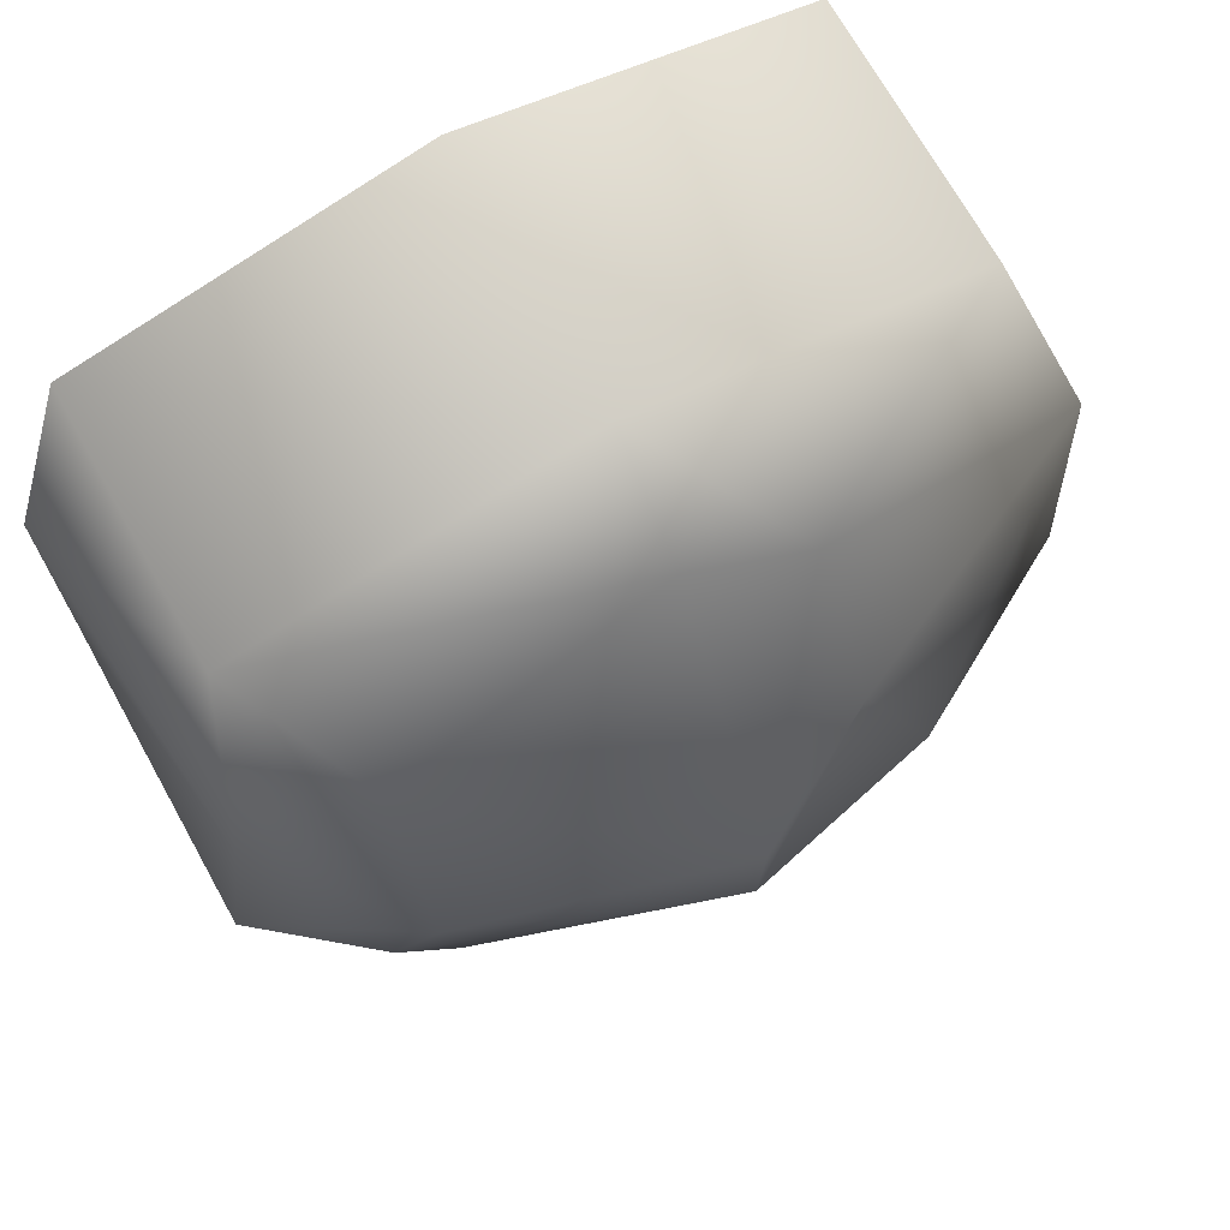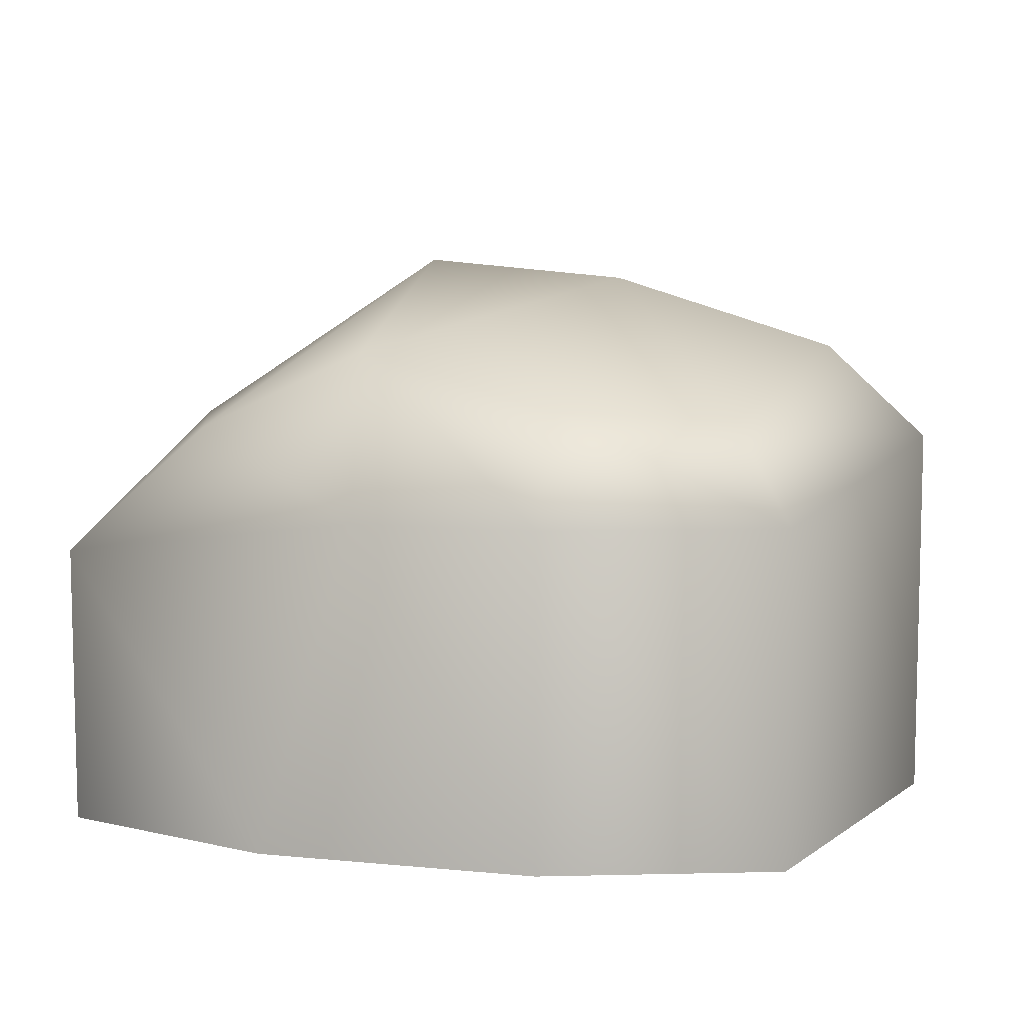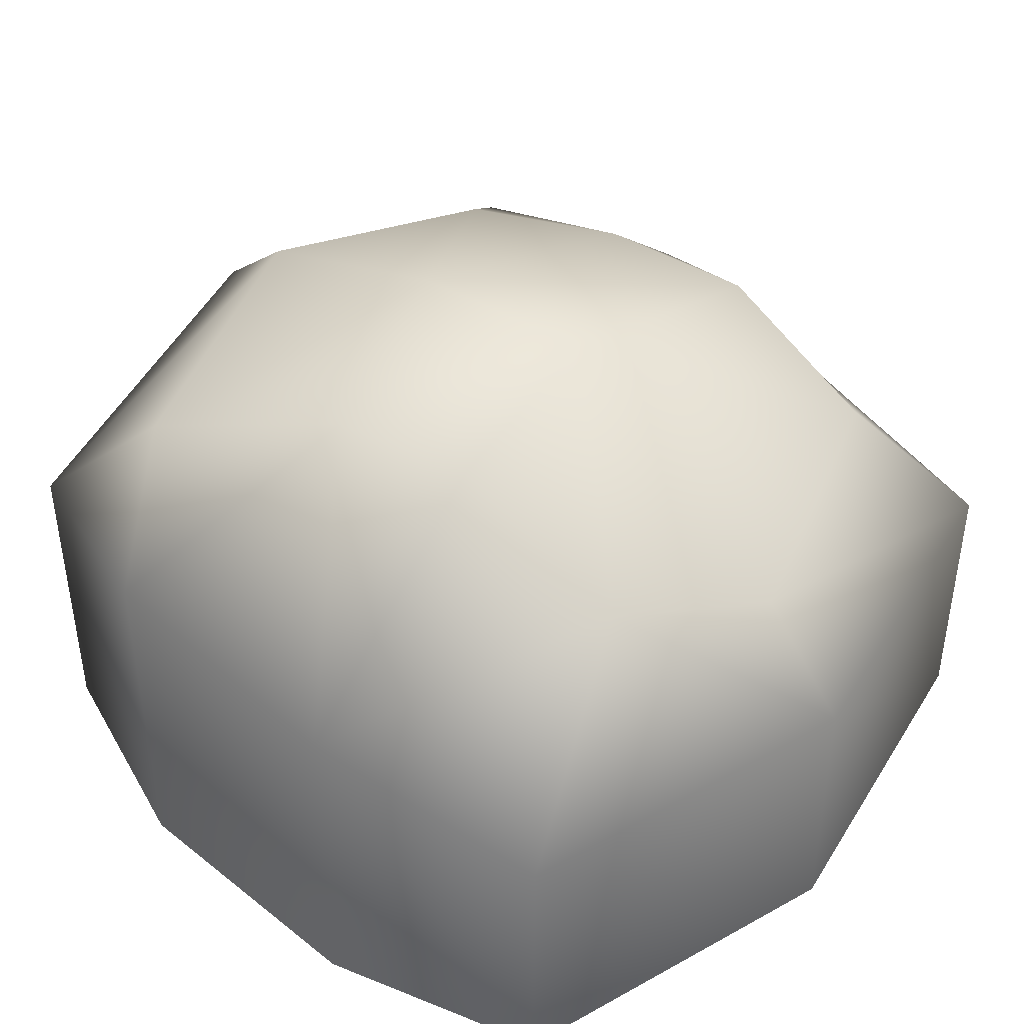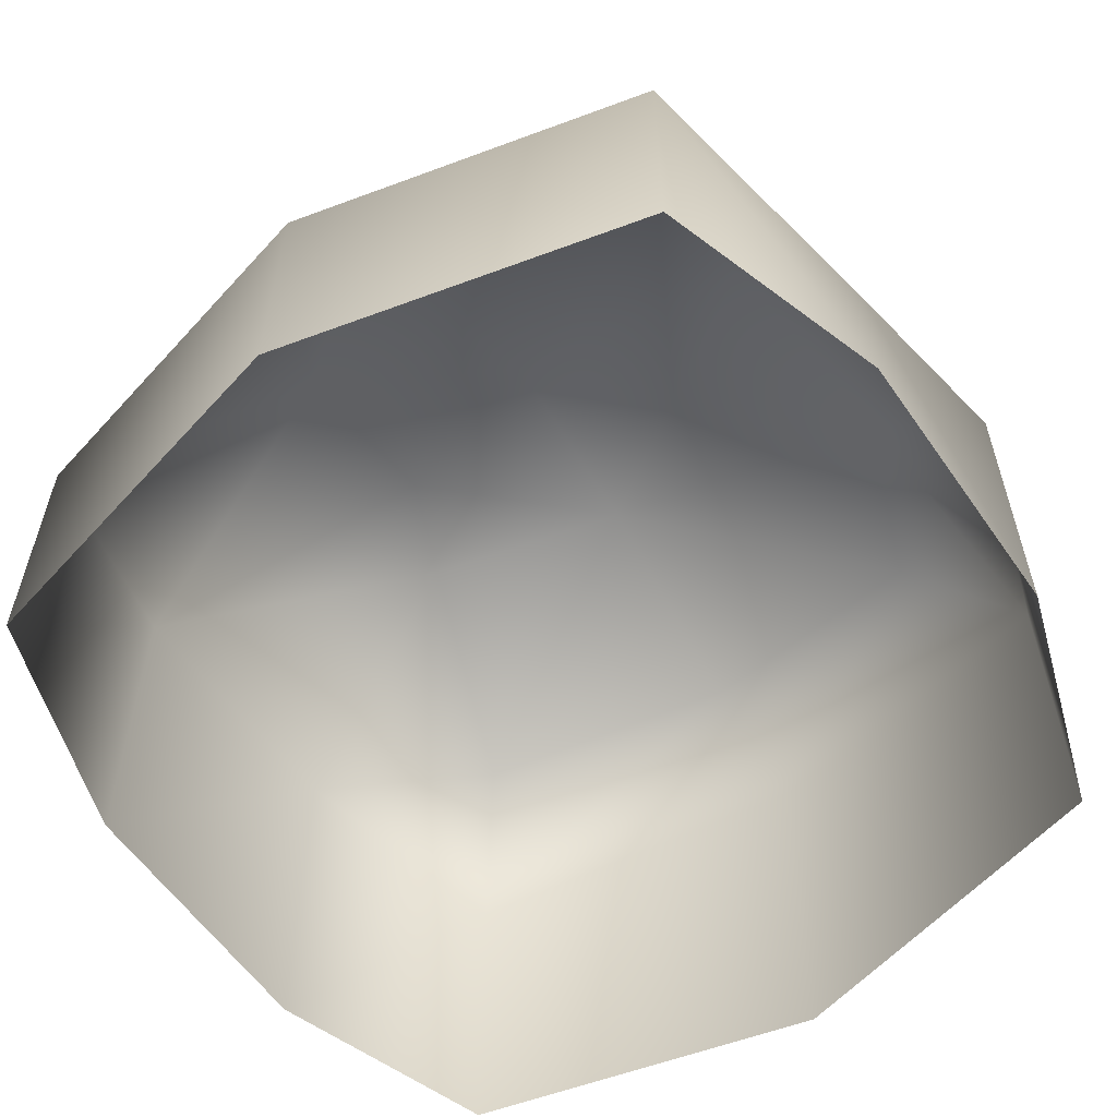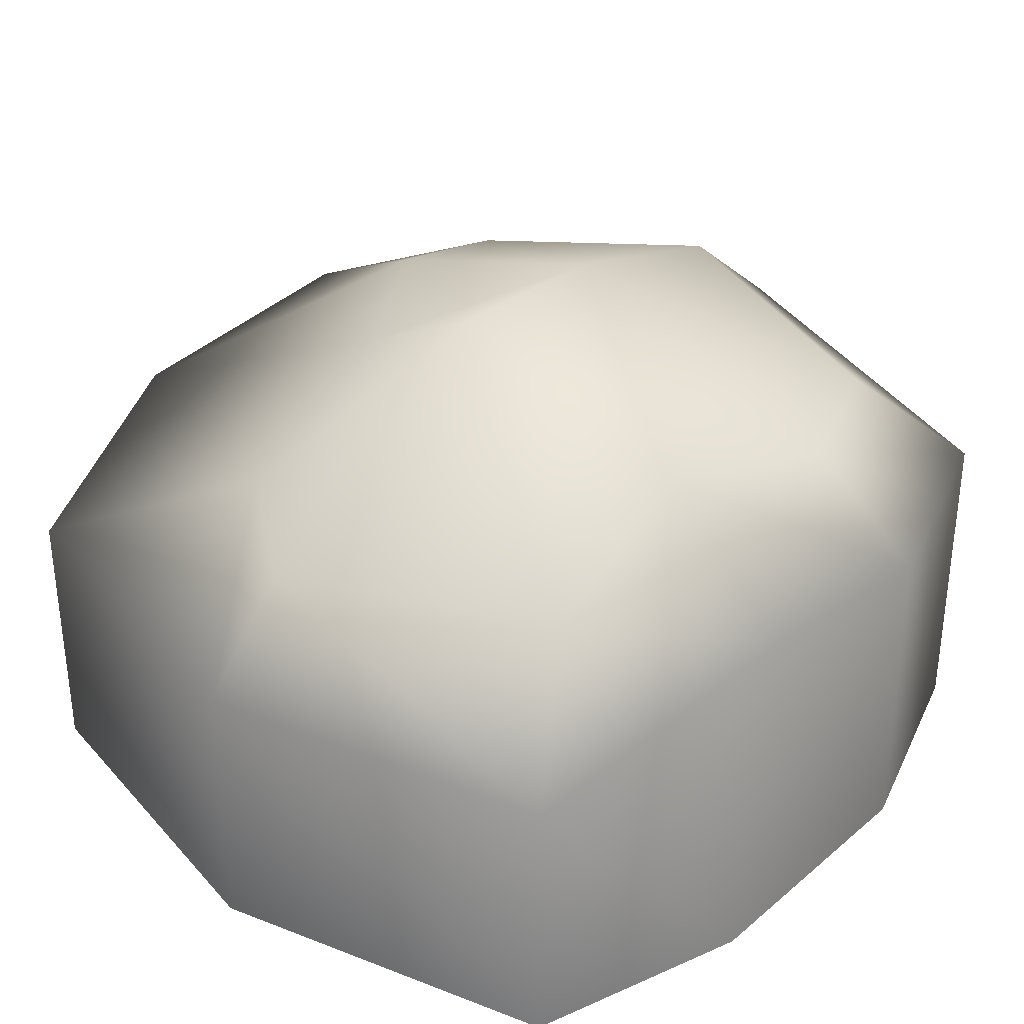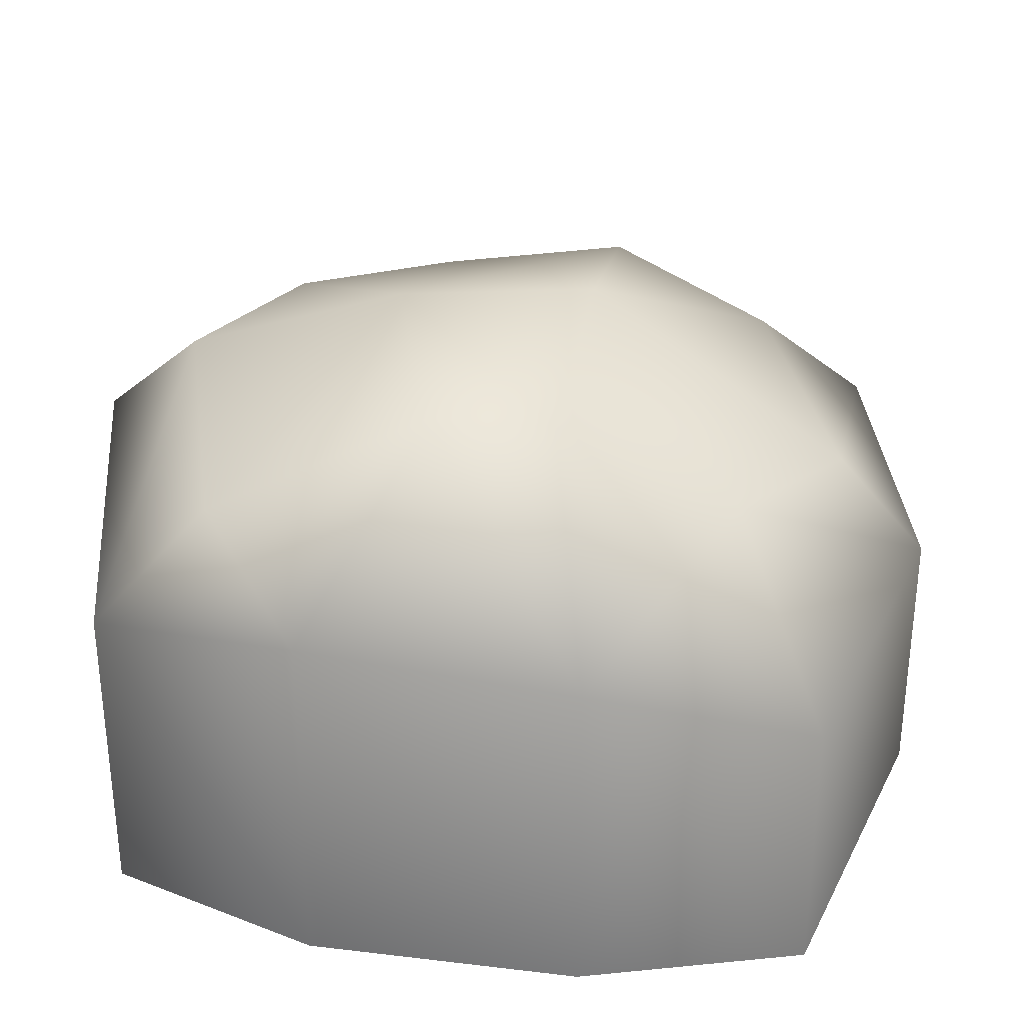
<metadata>
{"format":"obj","ext":"obj","renderer":"f3d","projection":"perspective","resolution":1024,"background":"white","views":[{"elev":70.9,"azim":150.8,"up":"+Z"},{"elev":8.7,"azim":105.2,"up":"+Y"},{"elev":43.0,"azim":-46.9,"up":"+Y"},{"elev":-58.9,"azim":34.6,"up":"+Y"},{"elev":33.8,"azim":41.4,"up":"+Y"},{"elev":31.7,"azim":-80.4,"up":"+Y"}]}
</metadata>
<code>
v -13.26 7.915 -16.51
v -12.95 7.749 -15.88
v -12.21 8.103 -16.88
v -12.15 8.196 -15.79
v -10.69 7.775 -15.82
v -13.65 7.466 -17.66
v -12.27 7.731 -18.1
v -10.52 7.499 -16.93
v -10.87 7.444 -17.81
v -10.7 7.339 -14.9
v -12.19 7.258 -14.34
v -12.89 7.299 -14.86
v -14.48 7.199 -16.99
v -14.48 5.22 -16.99
v -14.48 5.22 -15.5
v -14.48 7.087 -15.5
v -10.06 6.949 -15.97
v -9.904 5.22 -15.5
v -9.904 5.22 -16.99
v -9.904 6.98 -16.99
v -12.19 7.24 -18.65
v -12.19 5.22 -18.65
v -14.07 5.22 -18.19
v -14.07 6.955 -18.19
v -10.32 5.22 -18.19
v -10.32 6.98 -18.19
v -12.19 6.705 -13.84
v -12.19 5.22 -13.84
v -10.29 5.22 -14.3
v -10.29 6.705 -14.3
v -14.1 5.22 -14.3
v -14.1 6.705 -14.3
g Dust Tank
f 1 2 3
f 3 4 5
f 6 3 7
f 3 8 9
f 10 4 11
f 4 2 12
f 13 14 15
f 15 16 13
f 17 18 19
f 19 20 17
f 21 22 23
f 23 24 21
f 24 23 14
f 14 13 24
f 20 19 25
f 25 26 20
f 26 25 22
f 22 21 26
f 27 28 29
f 29 30 27
f 30 29 18
f 18 17 30
f 16 15 31
f 31 32 16
f 32 31 28
f 28 27 32
f 1 3 6
f 3 9 7
f 3 5 8
f 5 4 10
f 4 12 11
f 6 24 13
f 13 1 6
f 7 21 24
f 24 6 7
f 9 26 21
f 21 7 9
f 8 20 26
f 26 9 8
f 5 17 20
f 20 8 5
f 10 30 17
f 17 5 10
f 11 27 30
f 30 10 11
f 12 32 27
f 27 11 12
f 16 12 2
f 13 16 1
f 16 32 12
f 3 2 4
f 1 16 2

</code>
